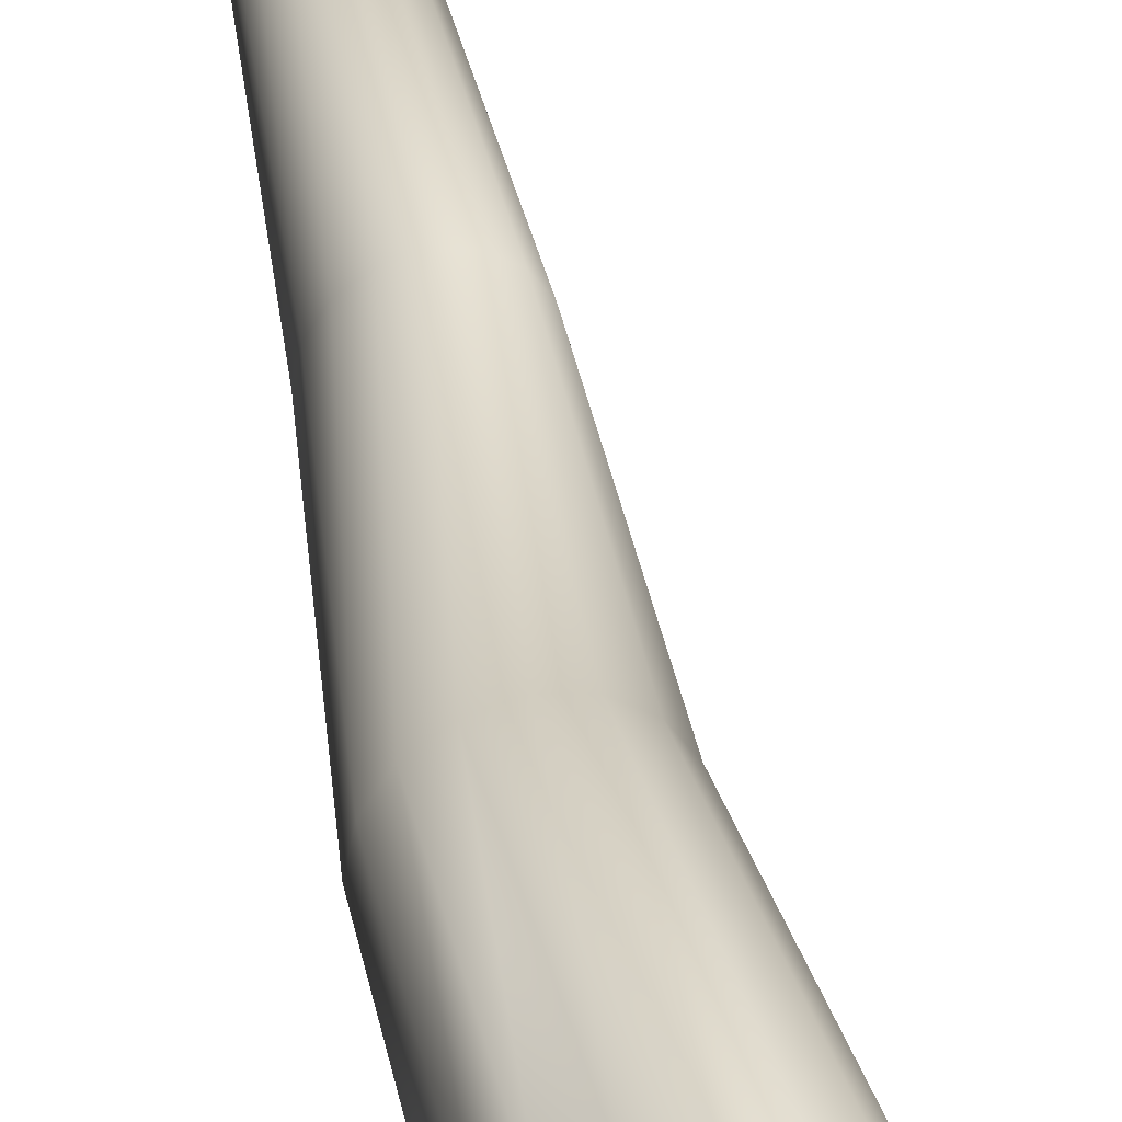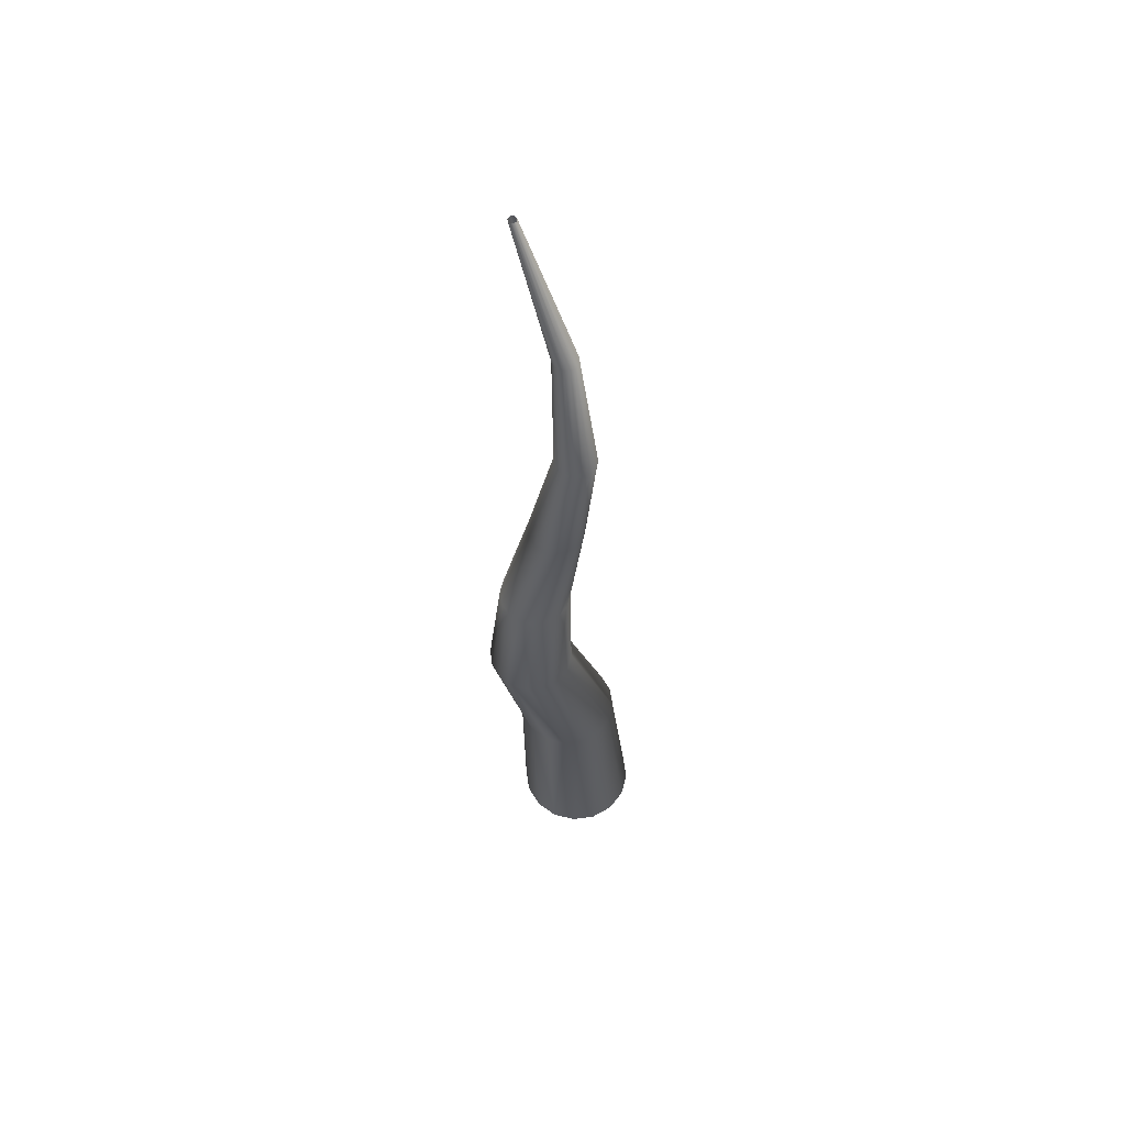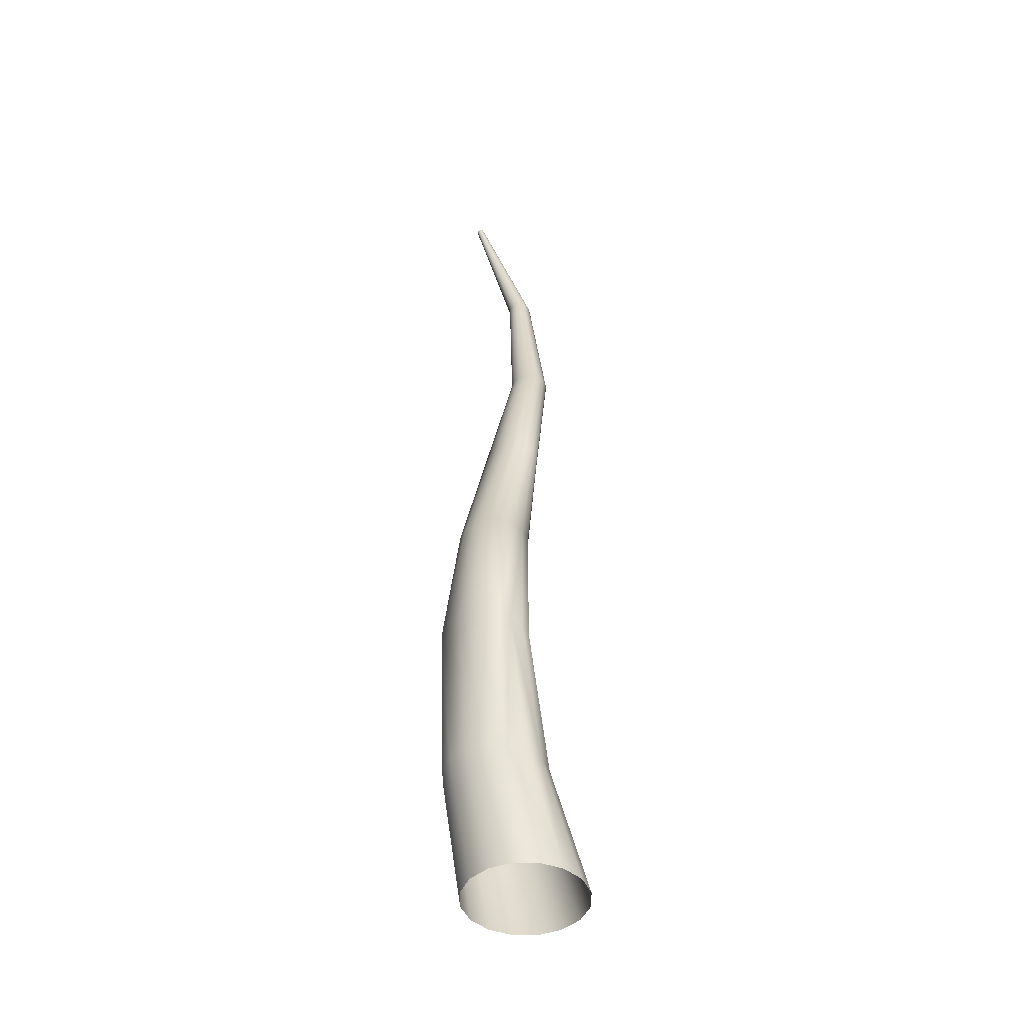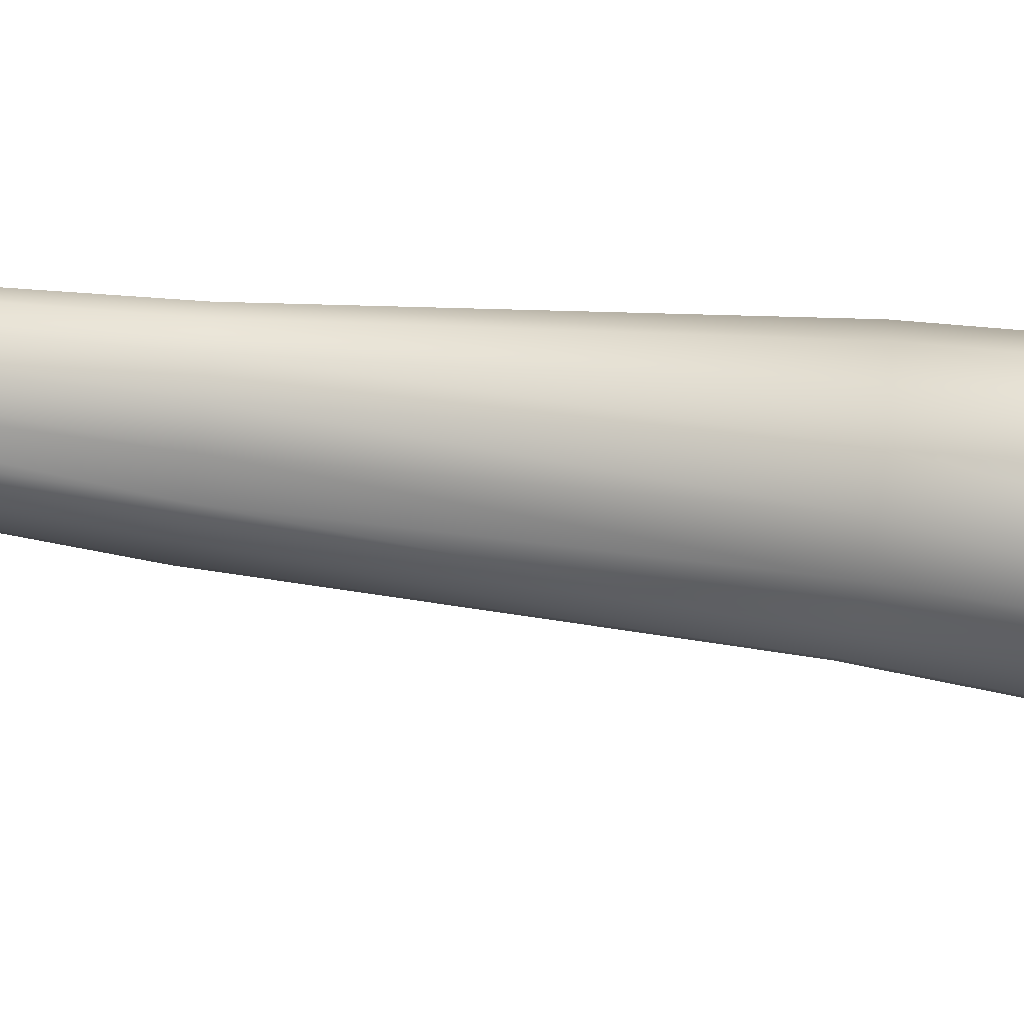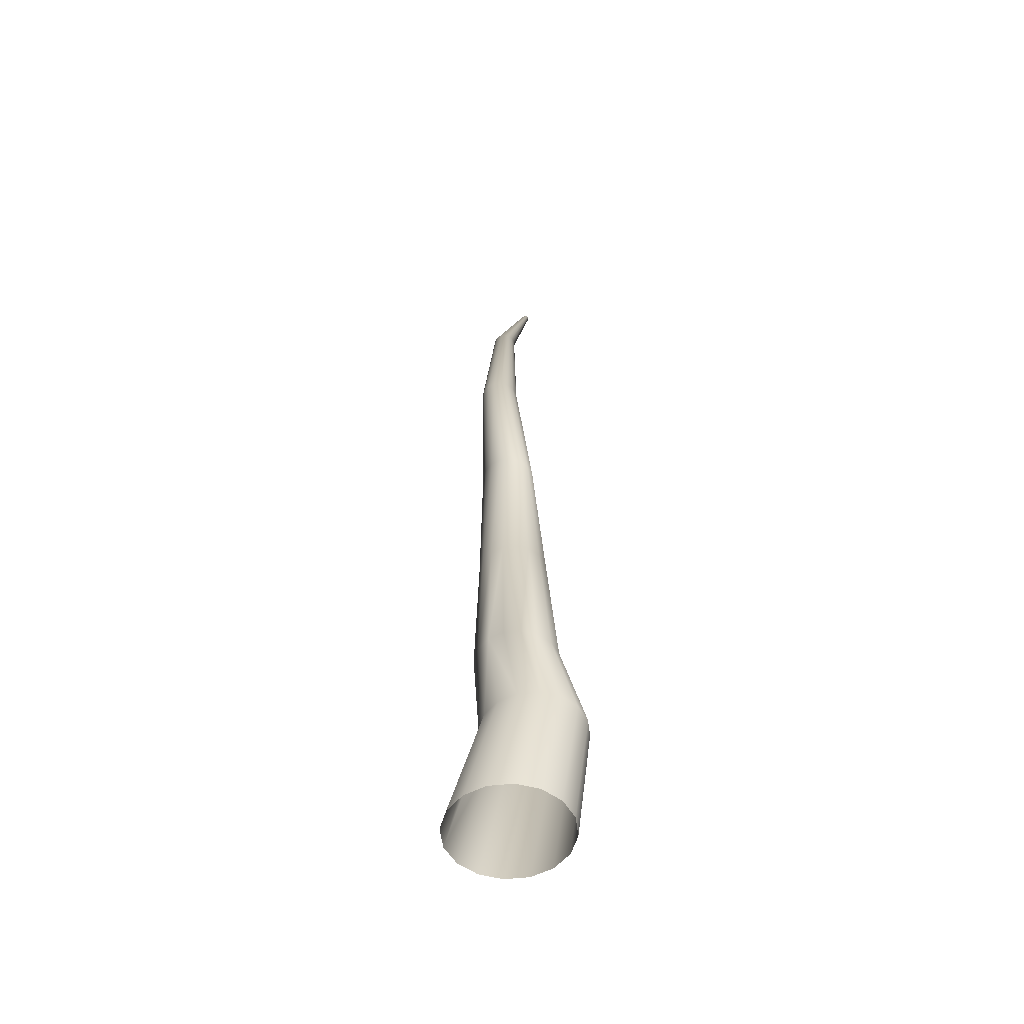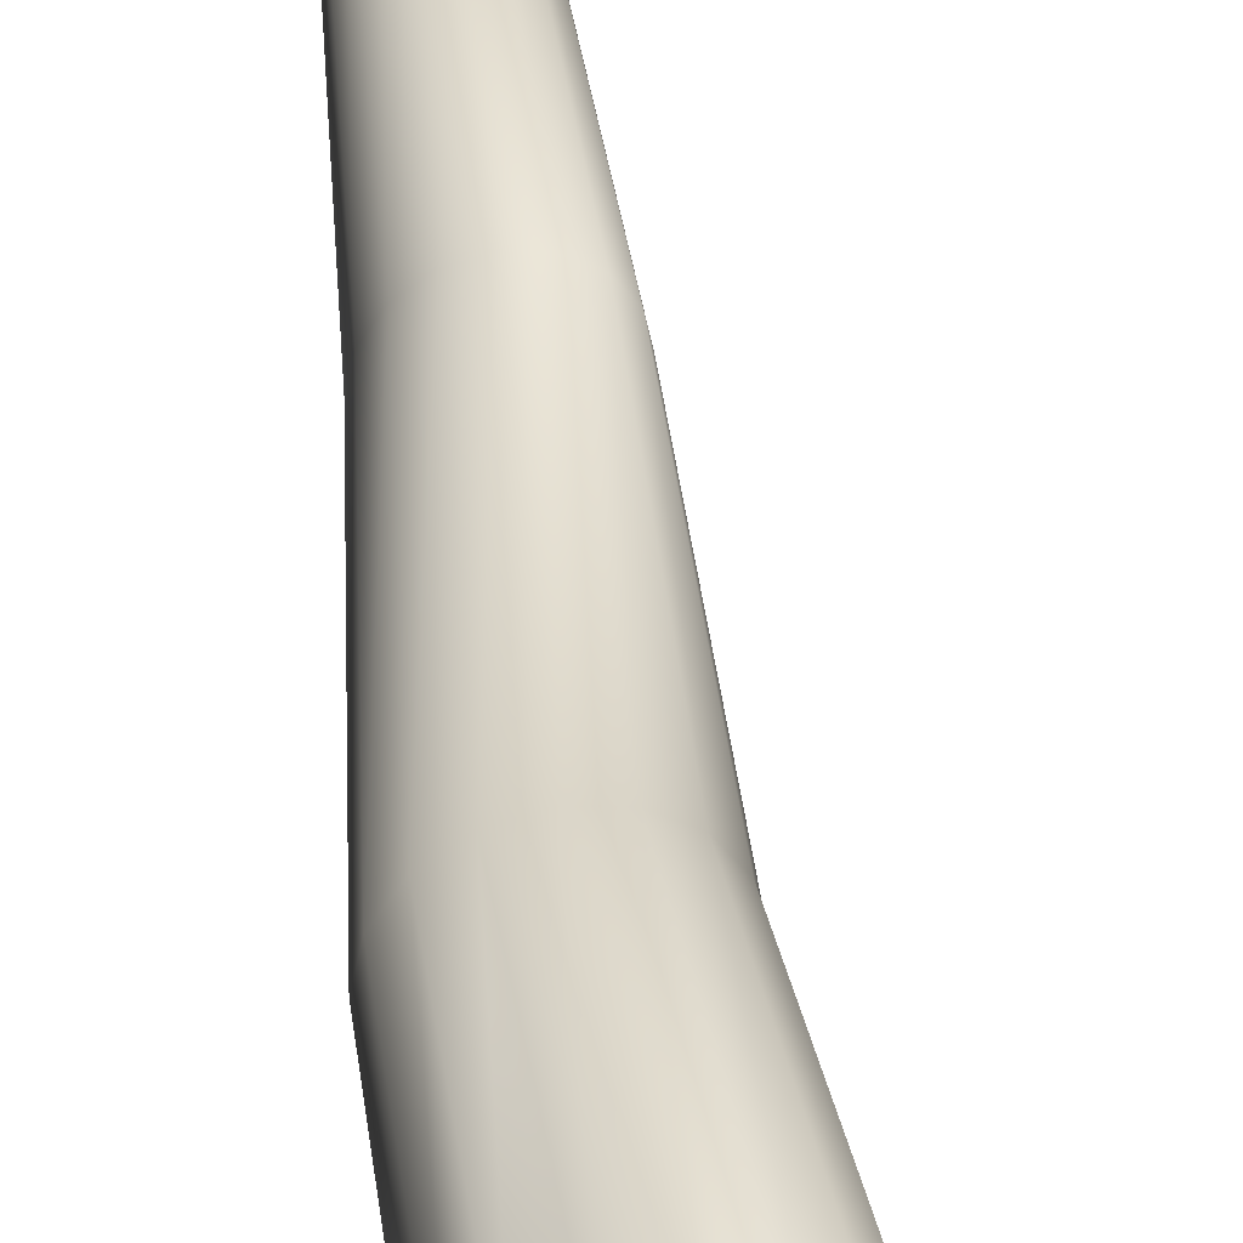
<metadata>
{"format":"obj","ext":"obj","renderer":"f3d","projection":"perspective","resolution":1024,"background":"white","views":[{"elev":35.2,"azim":-15.7,"up":"+Z"},{"elev":58.9,"azim":-19.3,"up":"+Y"},{"elev":-45.0,"azim":-78.8,"up":"+Y"},{"elev":-59.1,"azim":-99.3,"up":"+Z"},{"elev":-53.0,"azim":63.1,"up":"+Y"},{"elev":40.5,"azim":-12.0,"up":"+Z"}]}
</metadata>
<code>
o Pine_-_Wood_#2_Mesh.263
v 0 0 -0.3361
v -0.1222 0 -0.3118
v -0.2258 0 -0.2426
v -0.2951 0 -0.139
v -0.3194 0 -0.01677
v -0.2951 -0 0.1055
v -0.2258 -0 0.2091
v -0.1222 -0 0.2783
v 0 -0 0.3026
v 0.1222 -0 0.2783
v 0.2258 -0 0.2091
v 0.2951 -0 0.1055
v 0.3194 -0 -0.01677
v 0.2951 0 -0.139
v 0.2258 0 -0.2426
v 0.1222 0 -0.3118
v -0.23 5.116 -0.2742
v -0.238 5.116 -0.2726
v -0.2448 5.116 -0.2681
v -0.2493 5.116 -0.2614
v -0.2509 5.116 -0.2534
v -0.2493 5.116 -0.2454
v -0.2448 5.116 -0.2386
v -0.238 5.116 -0.2341
v -0.23 5.116 -0.2325
v -0.2221 5.116 -0.2341
v -0.2153 5.116 -0.2386
v -0.2108 5.116 -0.2454
v -0.2092 5.116 -0.2534
v -0.2108 5.116 -0.2614
v -0.2153 5.116 -0.2681
v -0.2221 5.116 -0.2726
v -0.1188 0.7308 -0.4184
v -0.3185 1.462 -0.3966
v -0.2793 2.193 -0.3215
v -0.1679 2.923 -0.2006
v -0.08322 3.654 -0.06459
v -0.103 4.385 -0.07523
v -0.07872 4.385 -0.08007
v -0.0426 3.654 -0.07268
v -0.1109 2.923 -0.2119
v -0.206 2.193 -0.3361
v -0.2289 1.462 -0.4144
v -0.01295 0.7308 -0.4395
v -0.2086 0.7308 -0.3584
v -0.3945 1.462 -0.3458
v -0.3414 2.193 -0.28
v -0.2161 2.923 -0.1683
v -0.1177 3.654 -0.04159
v -0.1236 4.385 -0.06147
v -0.2686 0.7308 -0.2687
v -0.4452 1.462 -0.2699
v -0.3829 2.193 -0.2179
v -0.2484 2.923 -0.12
v -0.1407 3.654 -0.007149
v -0.1374 4.385 -0.04087
v -0.2897 0.7308 -0.1628
v -0.463 1.462 -0.1803
v -0.3975 2.193 -0.1446
v -0.2597 2.923 -0.0631
v -0.1488 3.654 0.03347
v -0.1422 4.385 -0.01657
v -0.2686 0.7308 -0.05686
v -0.4452 1.462 -0.09074
v -0.3829 2.193 -0.07136
v -0.2484 2.923 -0.006156
v -0.1407 3.654 0.07409
v -0.1374 4.385 0.007734
v -0.2086 0.7308 0.03292
v -0.3945 1.462 -0.0148
v -0.3414 2.193 -0.009248
v -0.2161 2.923 0.04212
v -0.1177 3.654 0.1085
v -0.1236 4.385 0.02833
v -0.1188 0.7308 0.09291
v -0.3185 1.462 0.03595
v -0.2793 2.193 0.03225
v -0.1679 2.923 0.07437
v -0.08322 3.654 0.1315
v -0.103 4.385 0.0421
v -0.01295 0.7308 0.114
v -0.2289 1.462 0.05376
v -0.206 2.193 0.04682
v -0.1109 2.923 0.0857
v -0.0426 3.654 0.1396
v -0.07872 4.385 0.04694
v 0.09295 0.7308 0.09291
v -0.1393 1.462 0.03594
v -0.1328 2.193 0.03225
v -0.05397 2.923 0.07437
v -0.001982 3.654 0.1315
v -0.05442 4.385 0.0421
v 0.1827 0.7308 0.03292
v -0.0634 1.462 -0.0148
v -0.07068 2.193 -0.009248
v -0.005698 2.923 0.04212
v 0.03246 3.654 0.1085
v -0.03381 4.385 0.02834
v 0.2427 0.7308 -0.05686
v -0.01266 1.462 -0.09074
v -0.02918 2.193 -0.07136
v 0.02655 2.923 -0.006156
v 0.05546 3.654 0.07409
v -0.02005 4.385 0.007734
v 0.2638 0.7308 -0.1628
v 0.005161 1.462 -0.1803
v -0.0146 2.193 -0.1446
v 0.03788 2.923 -0.0631
v 0.06355 3.654 0.03347
v -0.01521 4.385 -0.01657
v 0.2427 0.7308 -0.2687
v -0.01266 1.462 -0.2699
v -0.02917 2.193 -0.2179
v 0.02656 2.923 -0.12
v 0.05546 3.654 -0.007149
v -0.02005 4.385 -0.04087
v 0.1827 0.7308 -0.3584
v -0.0634 1.462 -0.3458
v -0.07068 2.193 -0.28
v -0.005698 2.923 -0.1683
v 0.03246 3.654 -0.04158
v -0.03381 4.385 -0.06147
v 0.09295 0.7308 -0.4184
v -0.1393 1.462 -0.3966
v -0.1328 2.193 -0.3215
v -0.05397 2.923 -0.2006
v -0.001982 3.654 -0.06459
v -0.05442 4.385 -0.07523
f 36 41 42
f 42 35 36
f 48 36 35
f 35 47 48
f 54 48 47
f 47 53 54
f 60 54 53
f 53 59 60
f 66 60 59
f 59 65 66
f 72 66 65
f 65 71 72
f 78 72 71
f 71 77 78
f 84 78 77
f 77 83 84
f 90 84 83
f 83 89 90
f 96 90 89
f 89 95 96
f 102 96 95
f 95 101 102
f 107 108 102
f 102 101 107
f 114 108 107
f 107 113 114
f 119 120 114
f 114 113 119
f 126 120 119
f 119 125 126
f 41 126 125
f 125 42 41
f 18 17 39
f 39 38 18
f 38 39 40
f 40 37 38
f 37 40 41
f 41 36 37
f 1 2 33
f 33 44 1
f 44 33 34
f 34 43 44
f 43 34 35
f 35 42 43
f 19 18 38
f 38 50 19
f 50 38 37
f 37 49 50
f 49 37 36
f 36 48 49
f 2 3 45
f 45 33 2
f 34 33 45
f 45 46 34
f 34 46 47
f 47 35 34
f 20 19 50
f 50 56 20
f 56 50 49
f 49 55 56
f 55 49 48
f 48 54 55
f 3 4 51
f 51 45 3
f 46 45 51
f 51 52 46
f 46 52 53
f 53 47 46
f 21 20 56
f 56 62 21
f 62 56 55
f 55 61 62
f 61 55 54
f 54 60 61
f 4 5 57
f 57 51 4
f 52 51 57
f 57 58 52
f 52 58 59
f 59 53 52
f 22 21 62
f 62 68 22
f 68 62 61
f 61 67 68
f 67 61 60
f 60 66 67
f 5 6 63
f 63 57 5
f 58 57 63
f 63 64 58
f 58 64 65
f 65 59 58
f 23 22 68
f 68 74 23
f 73 74 68
f 68 67 73
f 73 67 66
f 66 72 73
f 63 6 7
f 7 69 63
f 63 69 70
f 70 64 63
f 64 70 71
f 71 65 64
f 24 23 74
f 74 80 24
f 80 74 73
f 73 79 80
f 79 73 72
f 72 78 79
f 7 8 75
f 75 69 7
f 70 69 75
f 75 76 70
f 70 76 77
f 77 71 70
f 25 24 80
f 80 86 25
f 86 80 79
f 79 85 86
f 85 79 78
f 78 84 85
f 8 9 81
f 81 75 8
f 76 75 81
f 81 82 76
f 76 82 83
f 83 77 76
f 26 25 86
f 86 92 26
f 92 86 85
f 85 91 92
f 91 85 84
f 84 90 91
f 9 10 87
f 87 81 9
f 81 87 88
f 88 82 81
f 82 88 89
f 89 83 82
f 27 26 92
f 92 98 27
f 98 92 91
f 91 97 98
f 97 91 90
f 90 96 97
f 10 11 93
f 93 87 10
f 88 87 93
f 93 94 88
f 88 94 95
f 95 89 88
f 28 27 98
f 98 104 28
f 104 98 97
f 97 103 104
f 103 97 96
f 96 102 103
f 11 12 99
f 99 93 11
f 94 93 99
f 99 100 94
f 94 100 101
f 101 95 94
f 29 28 104
f 104 110 29
f 110 104 103
f 103 109 110
f 109 103 102
f 102 108 109
f 12 13 105
f 105 99 12
f 99 105 106
f 106 100 99
f 107 101 100
f 100 106 107
f 30 29 110
f 110 116 30
f 116 110 109
f 109 115 116
f 115 109 108
f 108 114 115
f 13 14 111
f 111 105 13
f 105 111 112
f 112 106 105
f 106 112 113
f 113 107 106
f 31 30 116
f 116 122 31
f 122 116 115
f 115 121 122
f 121 115 114
f 114 120 121
f 14 15 117
f 117 111 14
f 111 117 118
f 118 112 111
f 119 113 112
f 112 118 119
f 32 31 122
f 122 128 32
f 128 122 121
f 121 127 128
f 127 121 120
f 120 126 127
f 15 16 123
f 123 117 15
f 118 117 123
f 123 124 118
f 118 124 125
f 125 119 118
f 17 32 128
f 128 39 17
f 39 128 127
f 127 40 39
f 40 127 126
f 126 41 40
f 16 1 44
f 44 123 16
f 123 44 43
f 43 124 123
f 124 43 42
f 42 125 124

</code>
